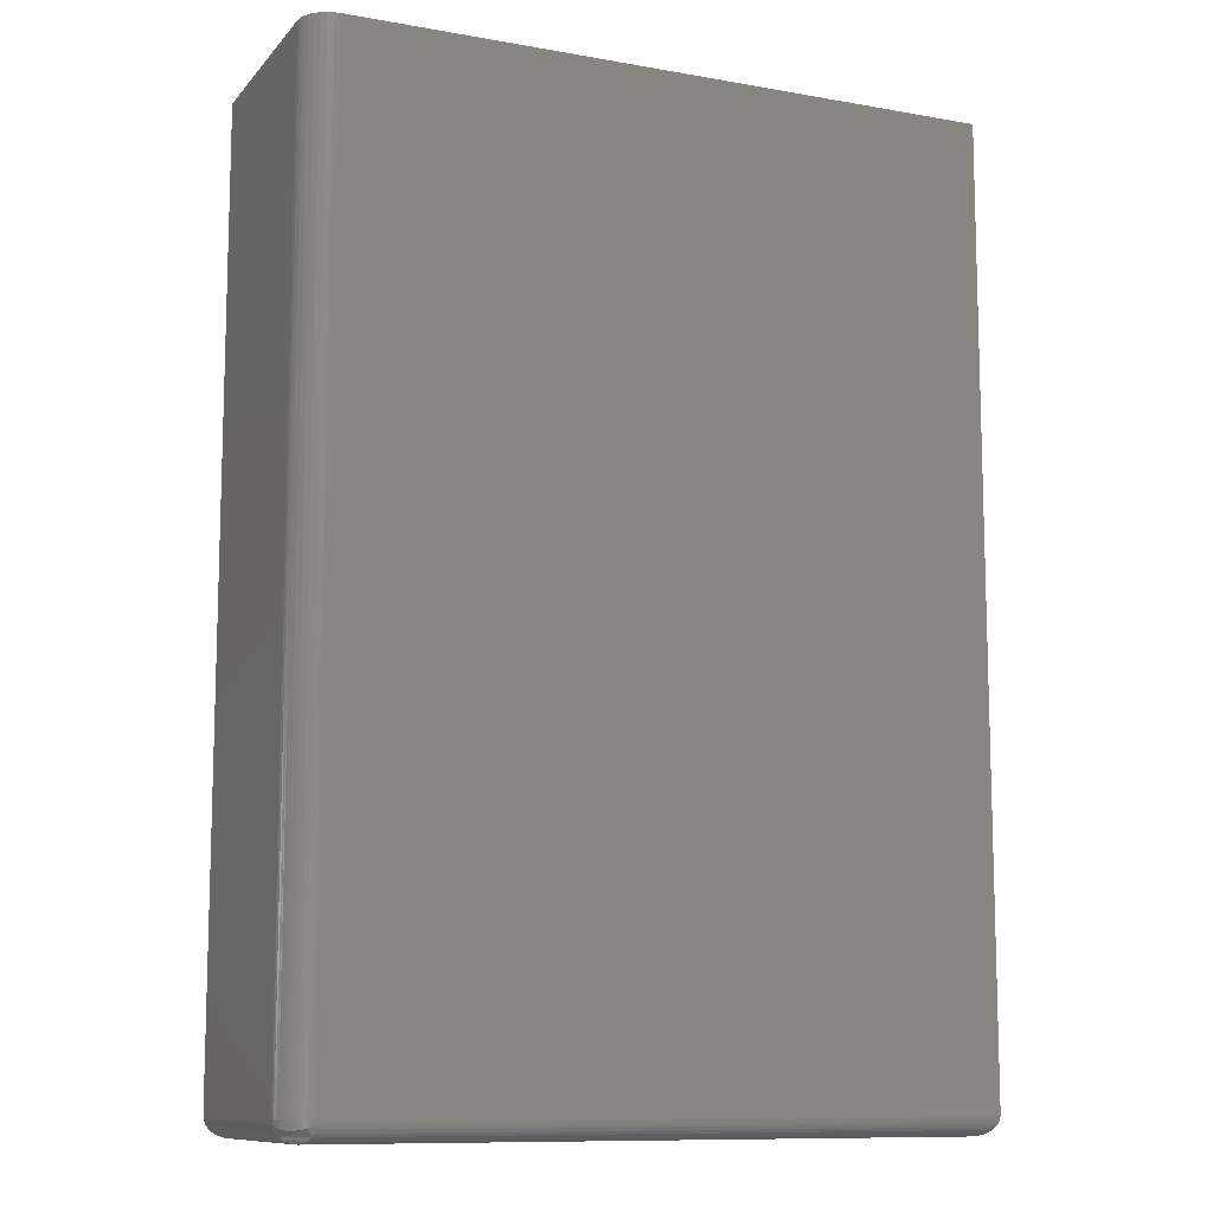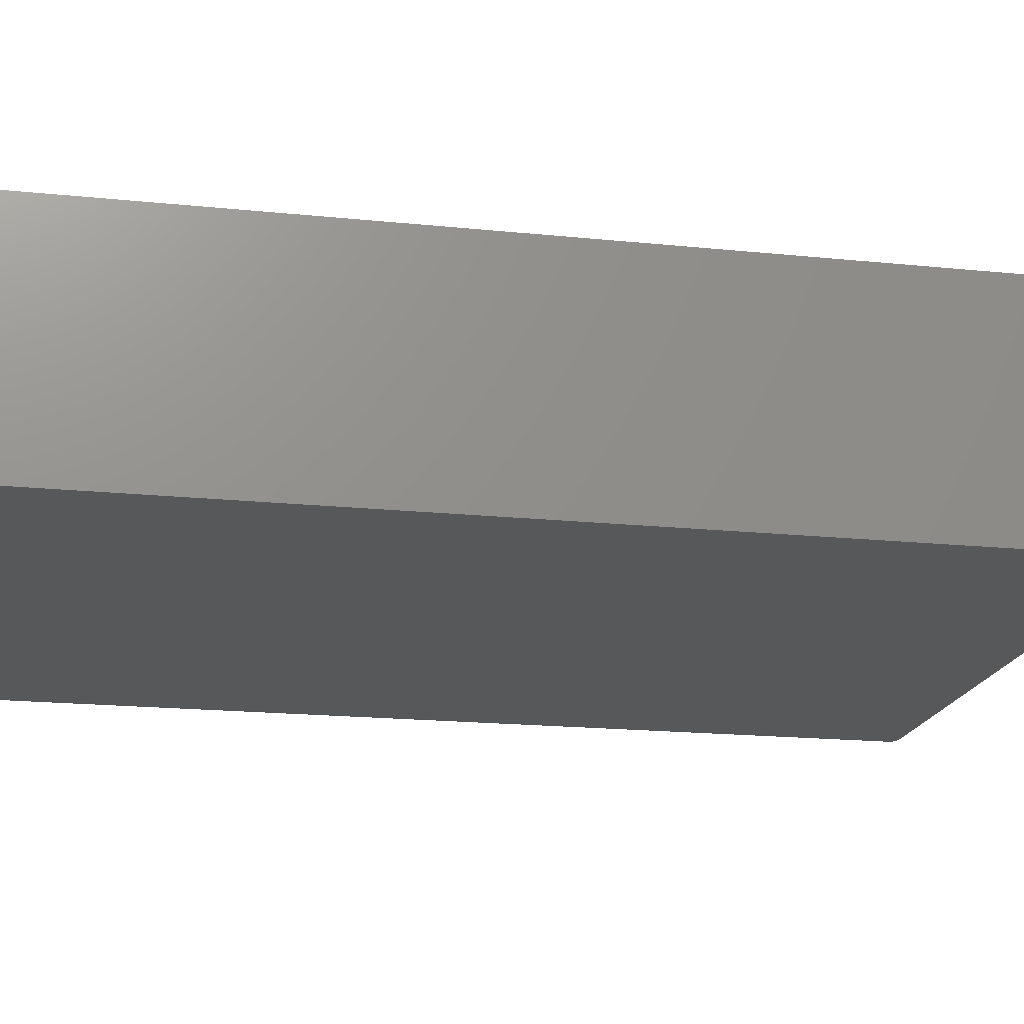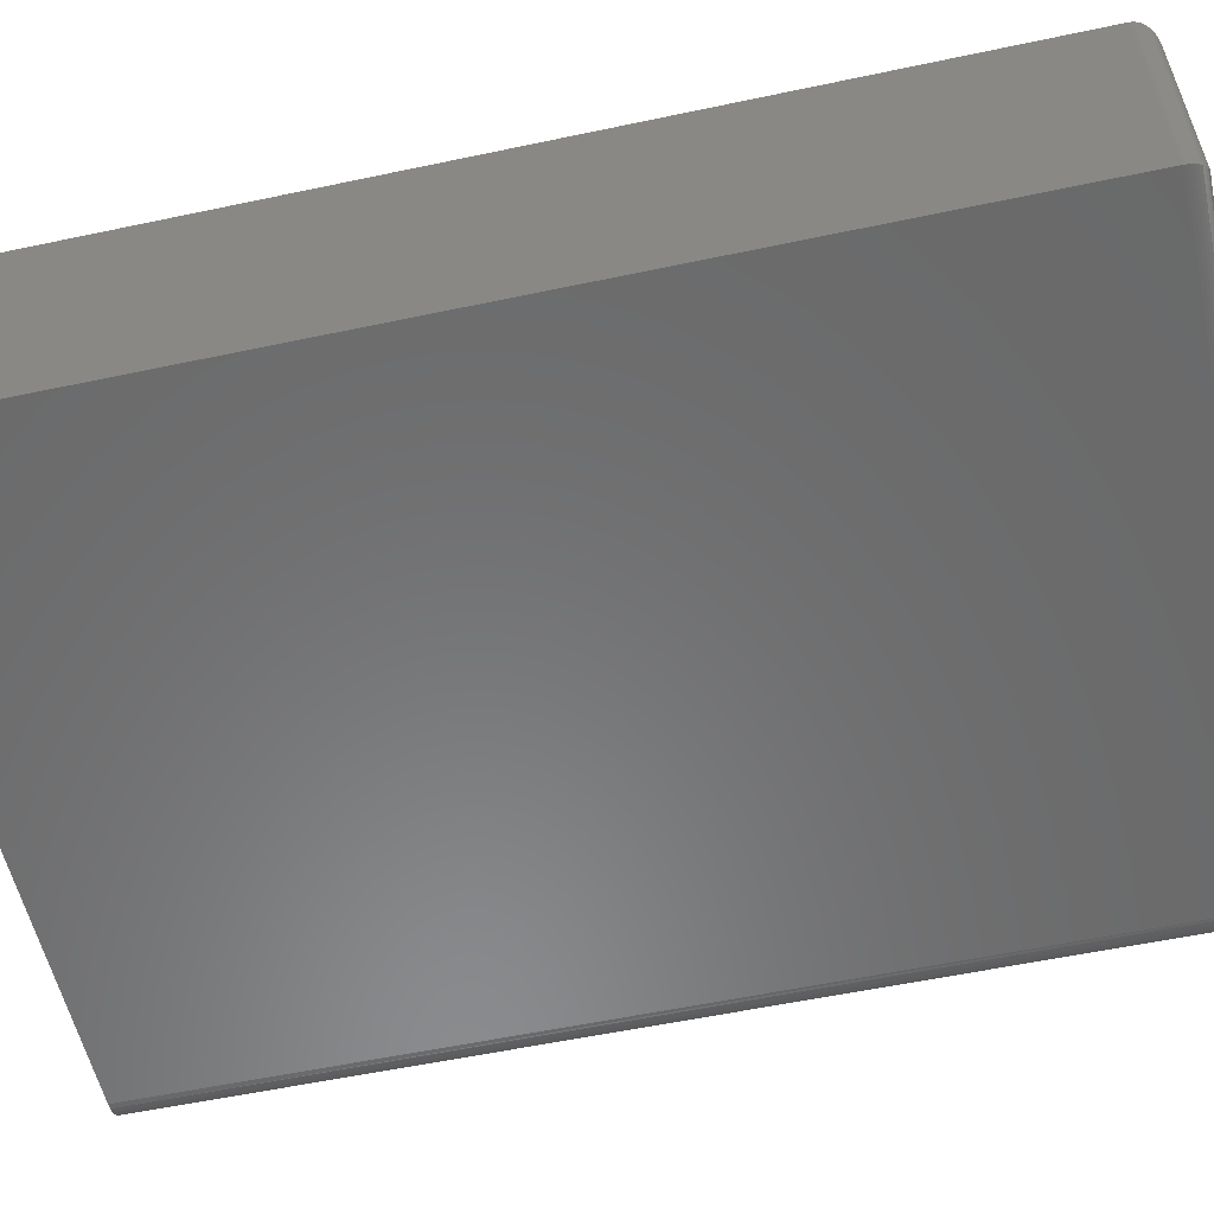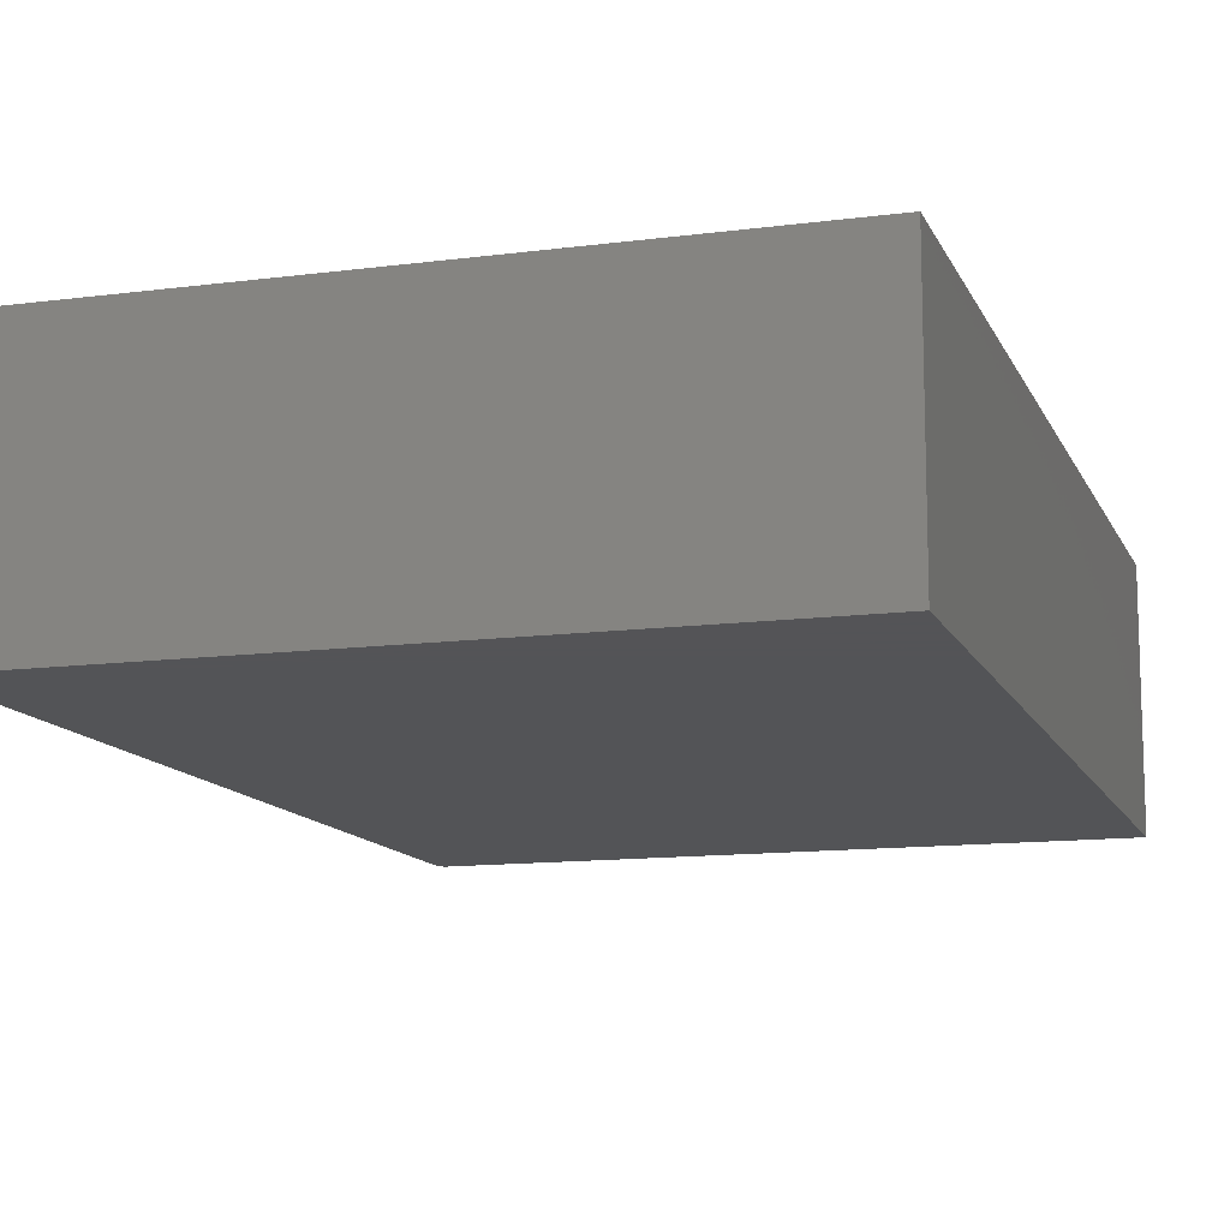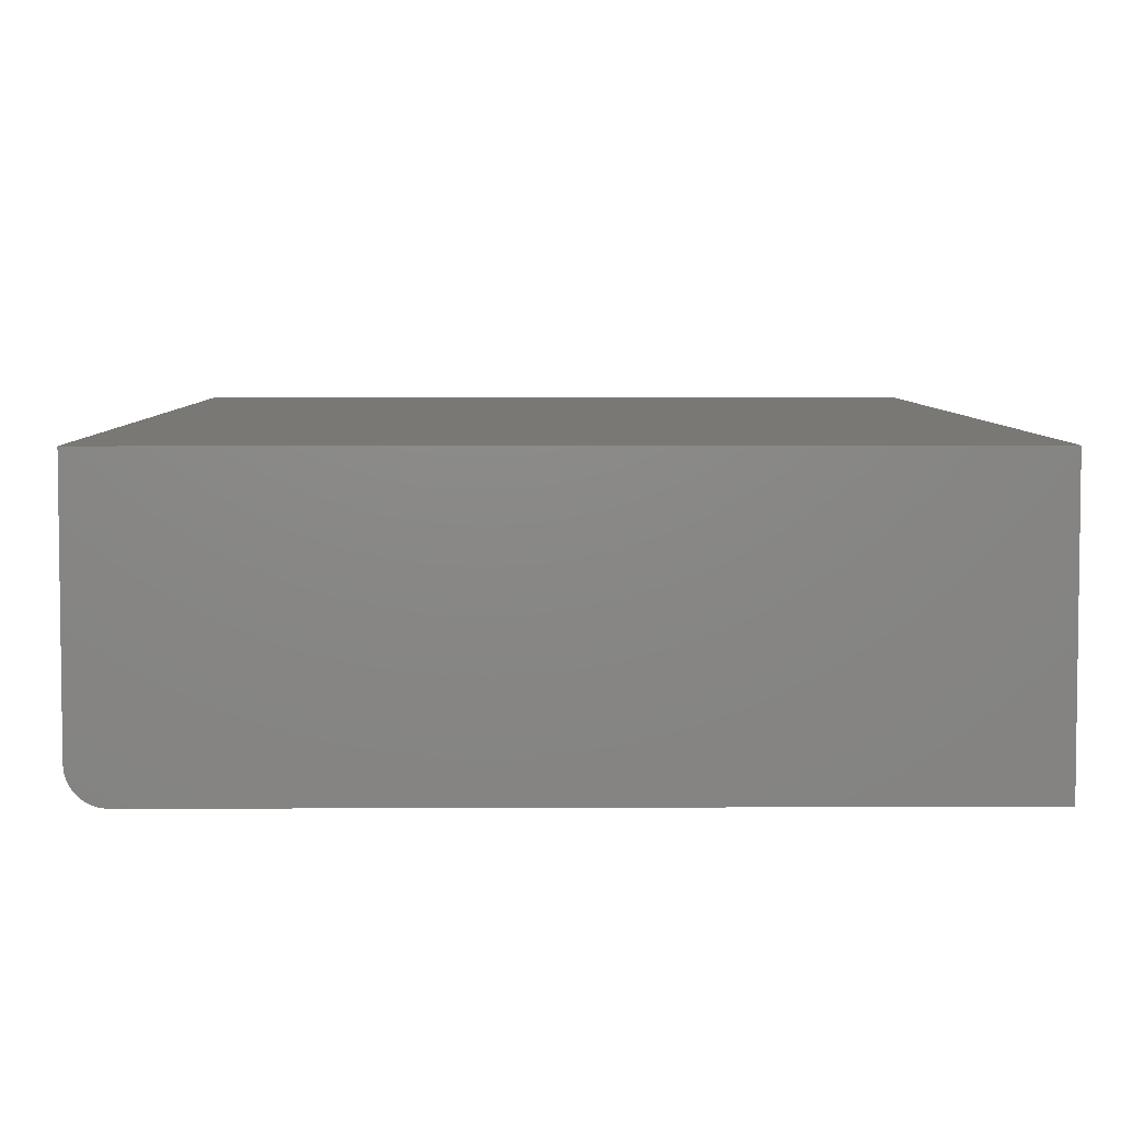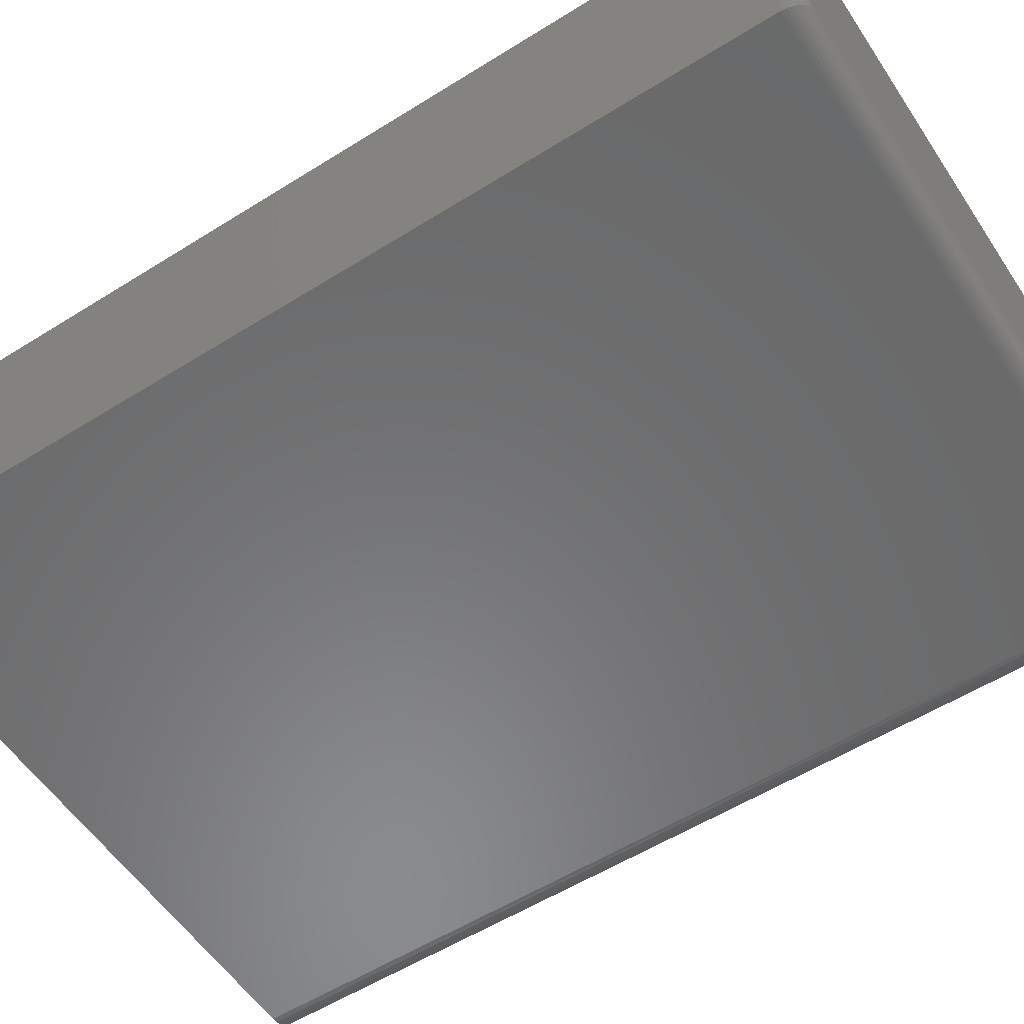
<metadata>
{"format":"stl","ext":"stl","renderer":"f3d","projection":"perspective","resolution":1024,"background":"white","views":[{"elev":-10.5,"azim":156.1,"up":"+Y"},{"elev":-18.7,"azim":-101.0,"up":"+Z"},{"elev":-56.5,"azim":-77.5,"up":"+Z"},{"elev":-12.4,"azim":-162.9,"up":"+Z"},{"elev":5.3,"azim":179.2,"up":"+Z"},{"elev":-56.4,"azim":-56.8,"up":"+Z"}]}
</metadata>
<code>
# stl→obj: 98 verts, 192 faces
v 0.2884 -0.7388 0.08514
v 0.2875 -0.7411 0.08424
v 0.288 -0.74 -0.07866
v 0.2876 -0.741 -0.07887
v 0.2863 -0.7433 0.08296
v 0.2864 -0.743 -0.07944
v 0.2858 -0.7439 -0.07975
v 0.2846 -0.7453 0.08135
v 0.2845 -0.7454 -0.08042
v 0.2827 -0.7469 0.07946
v 0.2822 -0.7473 -0.08154
v 0.2806 -0.7482 0.07734
v 0.2806 -0.7483 -0.08235
v 0.2771 -0.7496 0.07382
v 0.2786 -0.7491 -0.08337
v 0.2765 -0.7497 -0.08443
v 0.2734 -0.75 0.07015
v 0.2734 -0.75 -0.08594
v 0.2744 -0.75 -0.08543
v 0.2891 -0.7344 -0.07812
v 0.2891 -0.7344 0.08577
v 0.2889 -0.7365 -0.0782
v 0.2889 -0.7363 0.08565
v 0.2887 -0.7378 -0.07831
v -0.2224 -0.7496 -0.08961
v 0.2729 -0.75 -0.08695
v -0.2188 -0.75 -0.08594
v -0.2337 -0.7388 -0.1009
v 0.2662 -0.74 -0.1005
v -0.2328 -0.7411 -0.1
v 0.2664 -0.741 -0.1001
v 0.2669 -0.743 -0.09894
v -0.2316 -0.7433 -0.09875
v 0.2673 -0.7439 -0.0983
v 0.2679 -0.7454 -0.09698
v -0.23 -0.7453 -0.09714
v 0.269 -0.7473 -0.09472
v -0.2281 -0.7469 -0.09525
v 0.2698 -0.7483 -0.09312
v -0.2259 -0.7482 -0.09313
v 0.2709 -0.7491 -0.09107
v 0.2719 -0.7497 -0.08895
v -0.2344 -0.7344 -0.1016
v 0.2656 -0.7344 -0.1016
v -0.2343 -0.7363 -0.1014
v 0.2657 -0.7365 -0.1014
v 0.2658 -0.7378 -0.1012
v 0.2891 3.036e-17 -0.07812
v 0.2891 3.946e-17 0.08577
v -0.2344 0 -0.1016
v 0.2656 2.776e-17 -0.1016
v 0.2746 2.835e-17 -0.09978
v 0.2702 2.803e-17 -0.1011
v 0.2786 2.87e-17 -0.09761
v 0.2873 2.976e-17 -0.08709
v 0.2851 2.942e-17 -0.09115
v 0.2822 2.906e-17 -0.0947
v -0.2344 1.04e-17 0.08577
v 0.2886 3.008e-17 -0.0827
v -0.2188 -0.75 0.07015
v 0.2679 -0.7344 -0.1014
v 0.2886 -0.7344 -0.08271
v 0.2881 -0.7344 -0.08494
v 0.2873 -0.7344 -0.08711
v 0.2863 -0.7344 -0.08919
v 0.2851 -0.7344 -0.09116
v 0.2837 -0.7344 -0.093
v 0.2822 -0.7344 -0.0947
v 0.2805 -0.7344 -0.09624
v 0.2787 -0.7344 -0.0976
v 0.2767 -0.7344 -0.09878
v 0.2746 -0.7344 -0.09977
v 0.2724 -0.7344 -0.1005
v 0.2702 -0.7344 -0.1011
v 0.289 -0.7344 -0.08043
v 0.2886 -0.738 -0.08019
v 0.288 -0.7389 -0.08264
v 0.2873 -0.7396 -0.08478
v 0.2865 -0.7402 -0.08676
v 0.2844 -0.741 -0.09036
v 0.282 -0.7413 -0.09334
v 0.2807 -0.7412 -0.09468
v 0.2777 -0.7409 -0.09704
v 0.2721 -0.7396 -0.09992
v 0.2699 -0.7388 -0.1006
v 0.2676 -0.7379 -0.1011
v 0.274 -0.7401 -0.09908
v 0.2759 -0.7406 -0.09812
v 0.2855 -0.7406 -0.08862
v -0.2344 -0.7344 0.08577
v -0.2224 -0.7496 0.07382
v -0.2316 -0.7433 0.08296
v -0.23 -0.7453 0.08135
v -0.2281 -0.7469 0.07946
v -0.2259 -0.7482 0.07734
v -0.2343 -0.7363 0.08565
v -0.2337 -0.7388 0.08514
v -0.2328 -0.7411 0.08424
f 1 2 3
f 3 2 4
f 4 2 5
f 4 5 6
f 5 7 6
f 7 5 8
f 7 8 9
f 9 8 10
f 9 10 11
f 11 10 12
f 11 12 13
f 13 12 14
f 15 13 14
f 15 14 16
f 17 18 19
f 17 19 16
f 17 16 14
f 20 21 22
f 22 21 23
f 22 23 24
f 24 23 1
f 24 1 3
f 18 25 26
f 18 27 25
f 28 29 30
f 30 29 31
f 30 31 32
f 30 32 33
f 33 32 34
f 33 34 35
f 33 35 36
f 36 35 37
f 36 37 38
f 38 37 39
f 38 39 40
f 40 39 41
f 40 41 25
f 25 41 42
f 25 42 26
f 43 44 45
f 45 44 46
f 45 46 28
f 28 46 47
f 28 47 29
f 48 49 20
f 20 49 21
f 50 51 43
f 43 51 44
f 50 52 51
f 52 53 51
f 54 55 56
f 56 57 54
f 58 49 48
f 58 48 59
f 58 59 50
f 59 55 54
f 59 54 52
f 59 52 50
f 27 18 60
f 60 18 17
f 44 53 61
f 44 51 53
f 59 62 63
f 59 63 64
f 59 64 55
f 55 64 65
f 55 65 66
f 55 66 56
f 56 66 67
f 56 67 68
f 56 68 57
f 57 68 69
f 57 69 70
f 57 70 54
f 54 70 71
f 54 71 72
f 54 72 52
f 52 72 73
f 52 73 74
f 52 74 53
f 53 74 61
f 48 20 75
f 48 75 62
f 48 62 59
f 20 76 75
f 20 22 76
f 11 41 39
f 11 39 37
f 37 35 11
f 22 24 76
f 75 76 77
f 75 77 62
f 62 77 78
f 62 78 63
f 63 78 79
f 63 79 64
f 80 81 67
f 67 81 68
f 68 81 82
f 68 82 69
f 82 83 69
f 69 83 70
f 72 84 73
f 73 84 85
f 73 85 74
f 74 85 86
f 74 86 61
f 61 86 47
f 61 47 46
f 44 61 46
f 24 3 76
f 76 3 6
f 6 3 4
f 76 6 77
f 77 6 7
f 84 35 34
f 84 34 85
f 85 34 32
f 85 32 31
f 85 31 86
f 86 31 47
f 47 31 29
f 9 11 35
f 9 35 84
f 9 84 87
f 9 87 88
f 9 88 83
f 9 83 82
f 9 82 81
f 9 81 80
f 9 80 89
f 9 89 79
f 9 79 78
f 9 78 77
f 9 77 7
f 42 41 11
f 42 11 13
f 42 13 15
f 42 15 16
f 42 16 19
f 42 19 18
f 42 18 26
f 64 79 65
f 65 79 89
f 65 89 66
f 66 89 80
f 66 80 67
f 70 83 71
f 71 83 88
f 71 88 72
f 72 88 87
f 72 87 84
f 58 50 90
f 90 50 43
f 49 58 21
f 21 58 90
f 60 14 91
f 60 17 14
f 2 92 5
f 5 92 93
f 5 93 8
f 8 93 94
f 8 94 10
f 10 94 95
f 10 95 12
f 12 95 91
f 12 91 14
f 21 90 23
f 23 90 96
f 23 96 1
f 1 96 97
f 1 97 2
f 2 97 98
f 2 98 92
f 27 91 25
f 27 60 91
f 98 33 92
f 92 33 36
f 92 36 93
f 93 36 38
f 93 38 94
f 94 38 40
f 94 40 95
f 95 40 25
f 95 25 91
f 90 43 96
f 96 43 45
f 96 45 97
f 97 45 28
f 97 28 98
f 98 28 30
f 98 30 33

</code>
